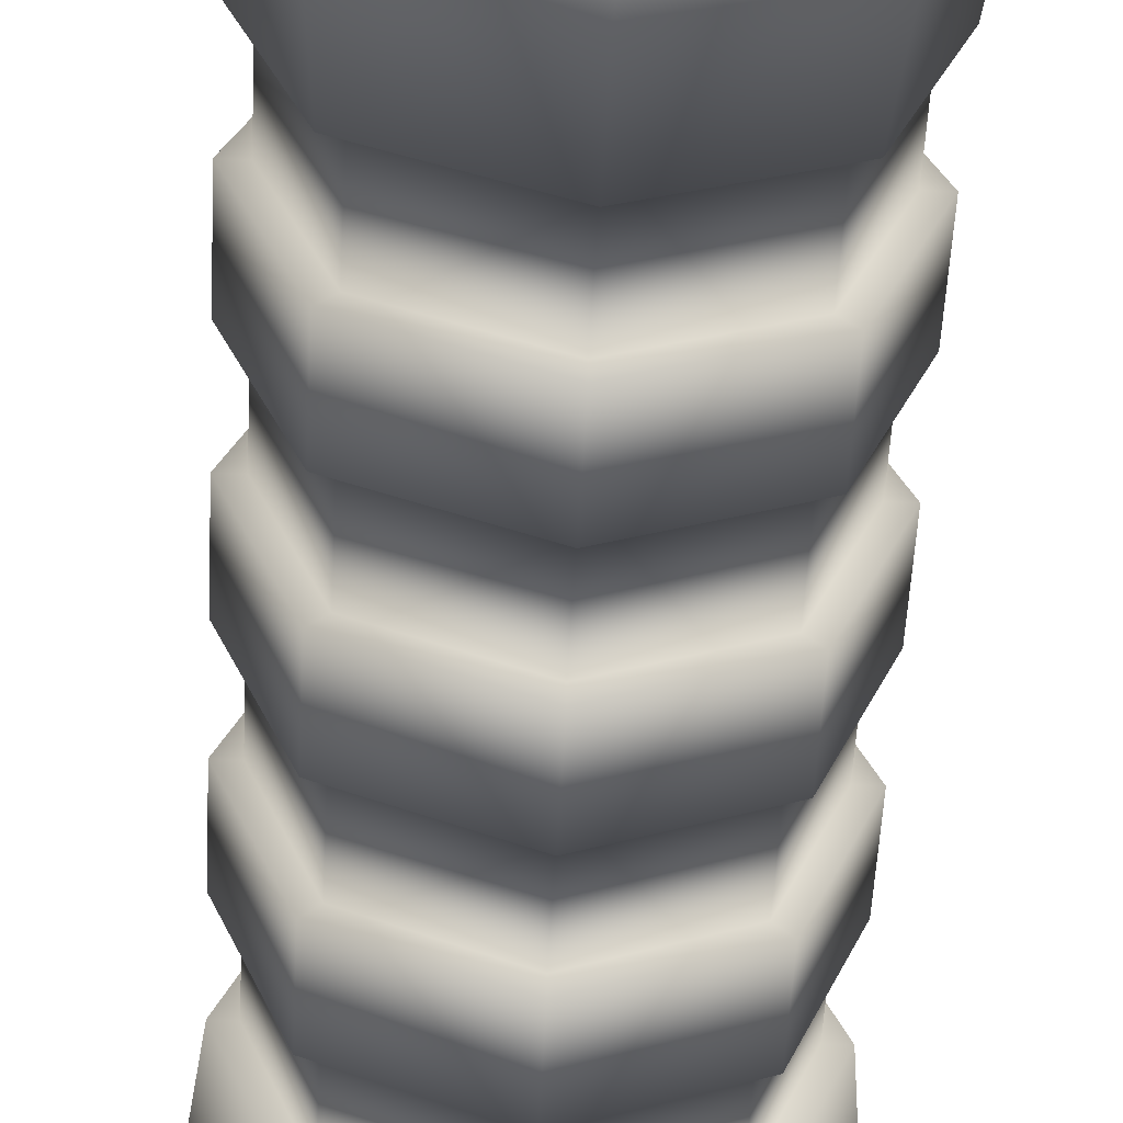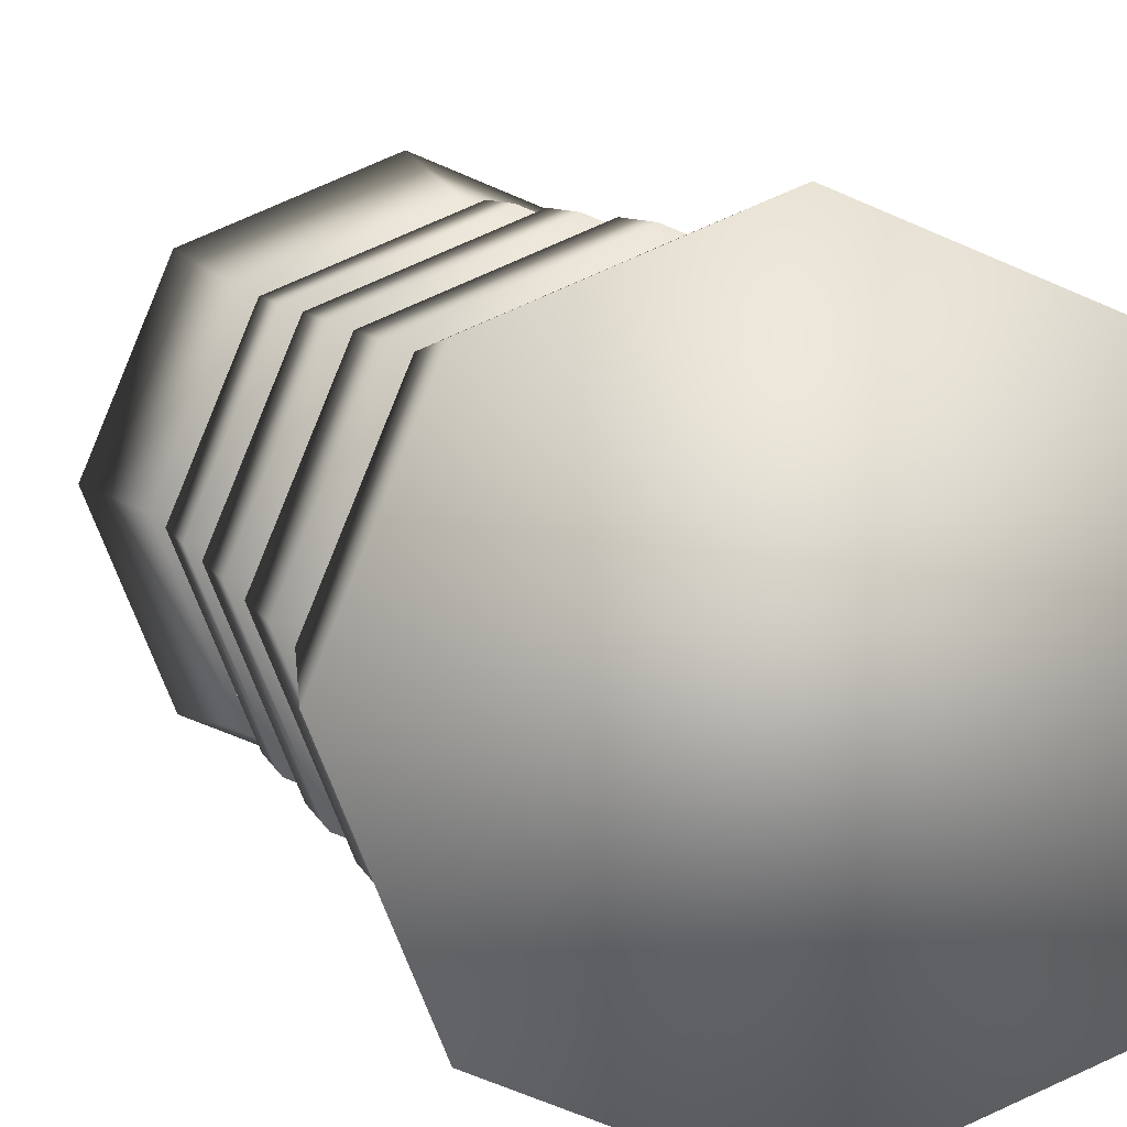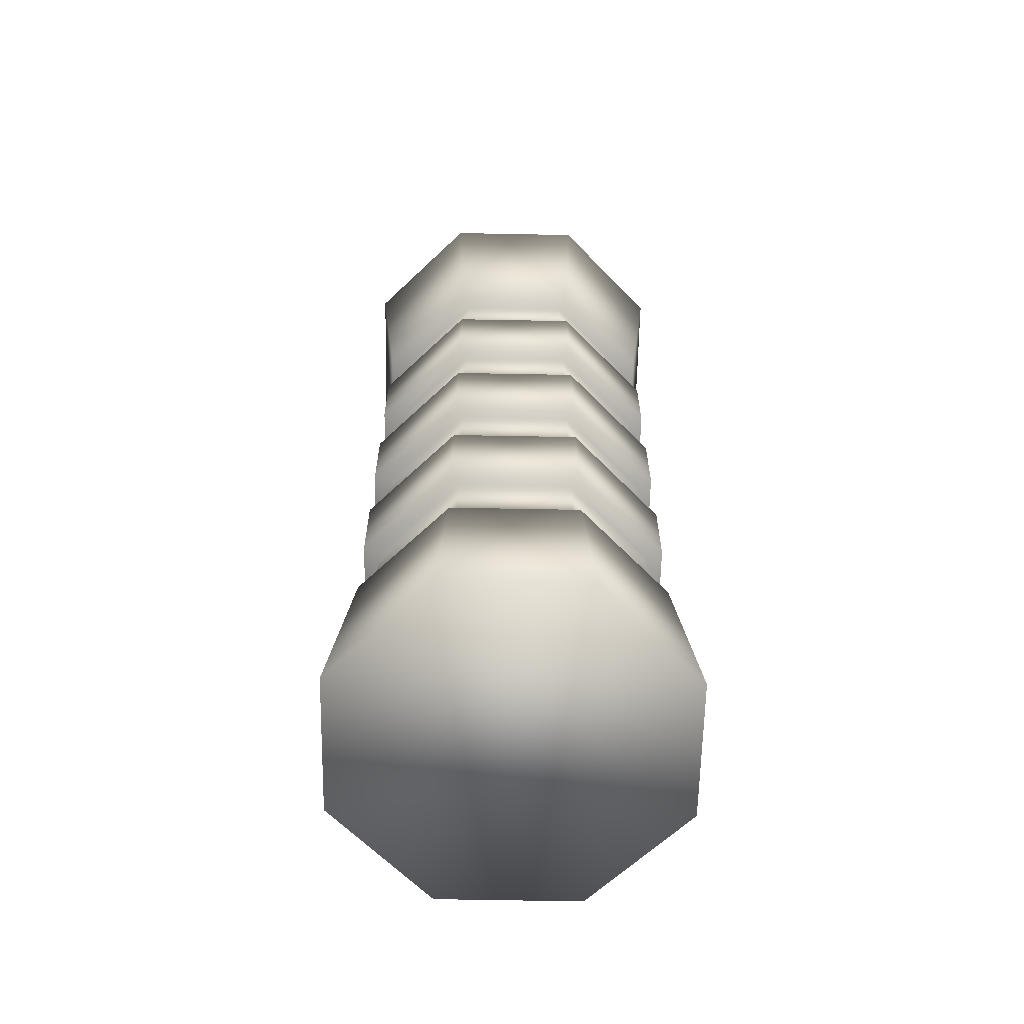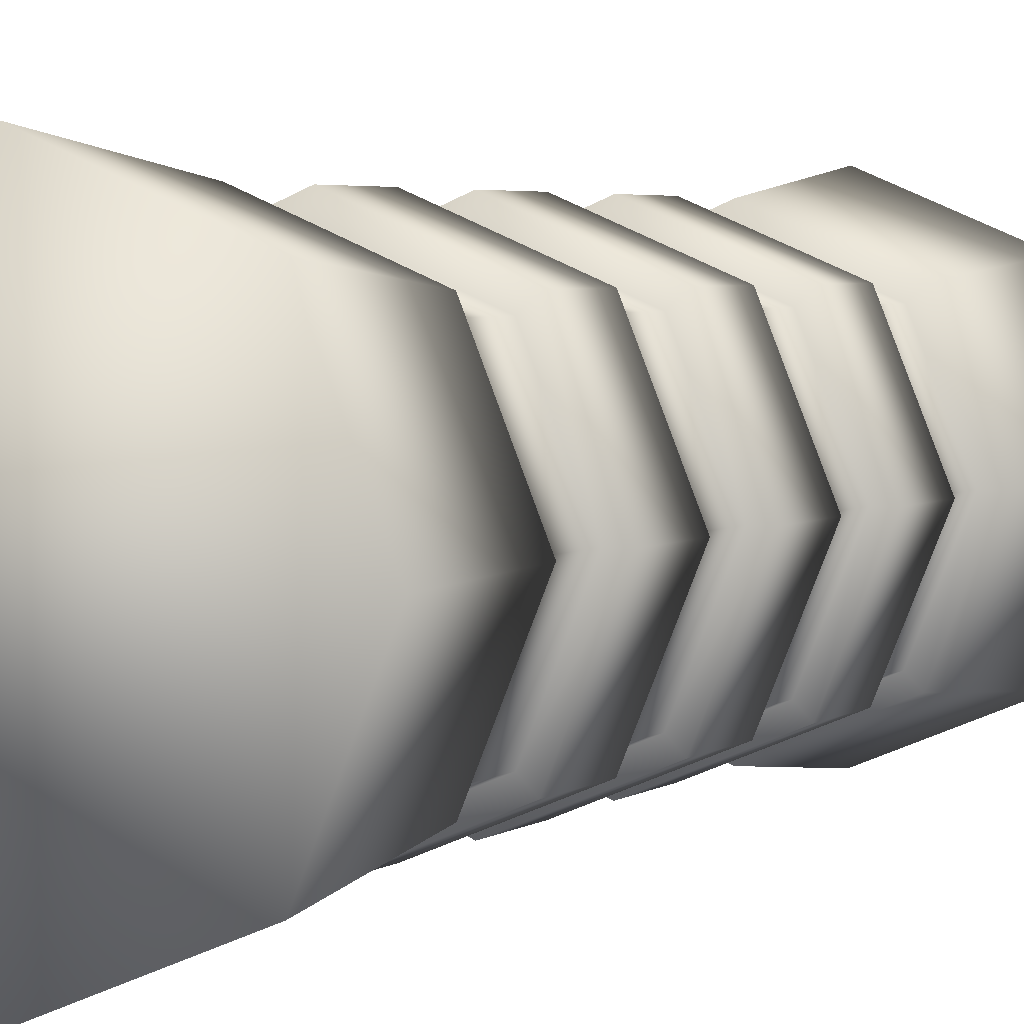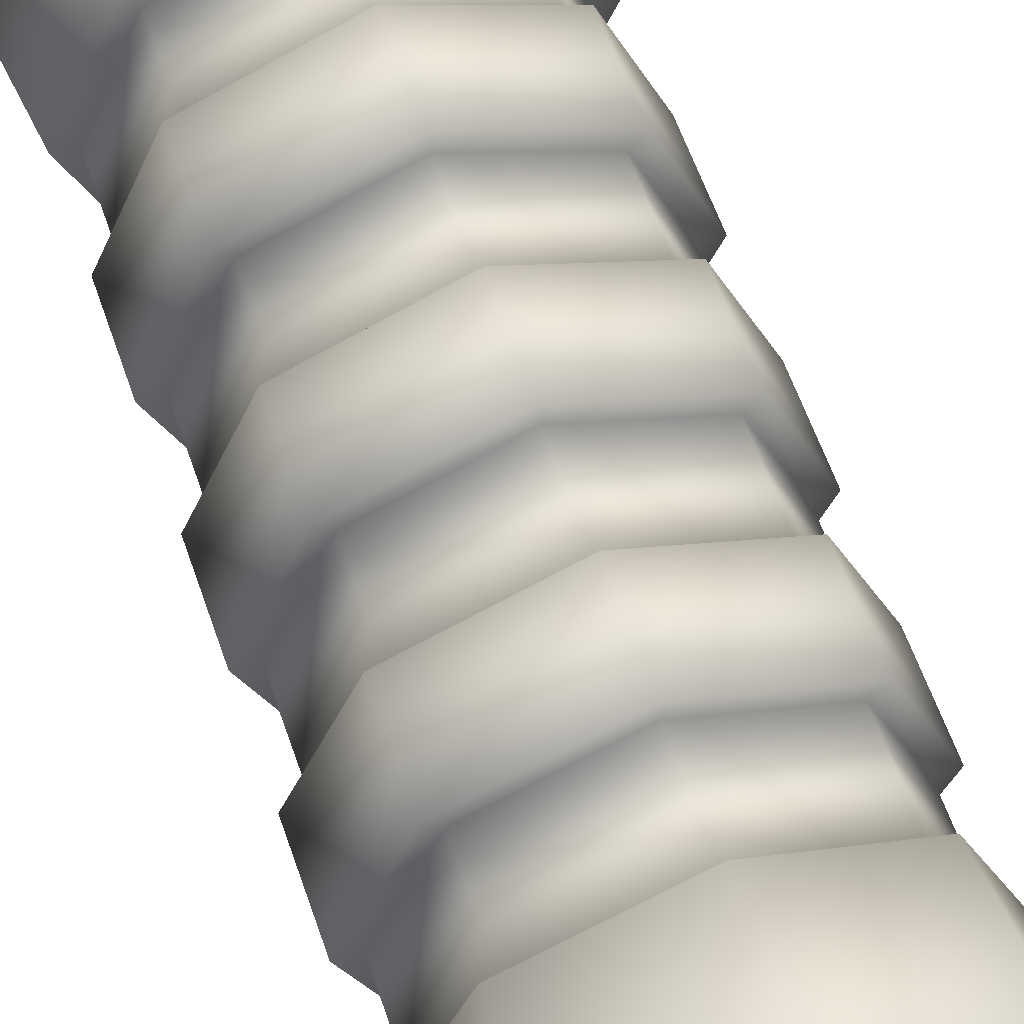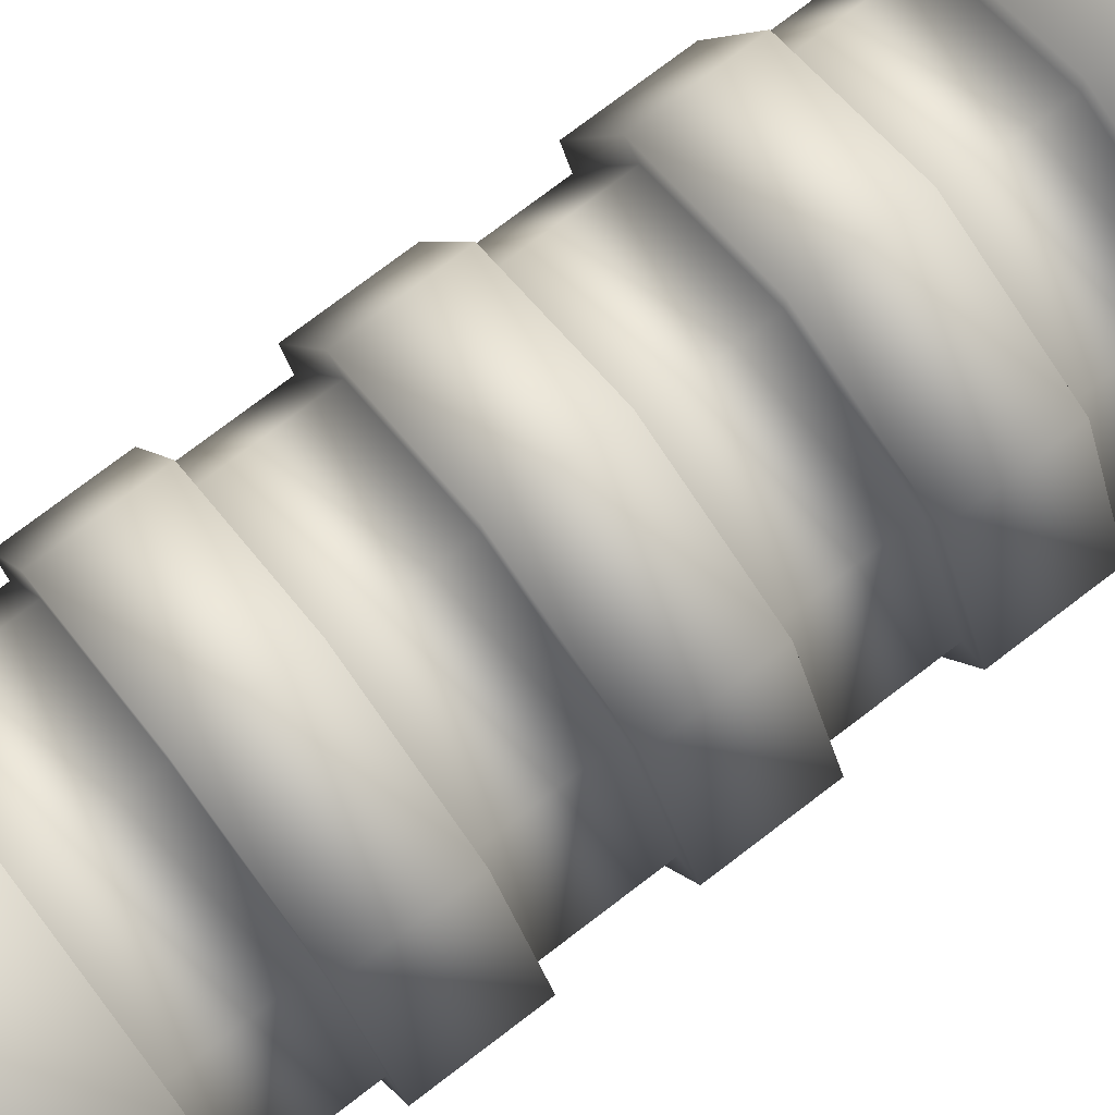
<metadata>
{"format":"obj","ext":"obj","renderer":"f3d","projection":"perspective","resolution":1024,"background":"white","views":[{"elev":-54.0,"azim":-3.0,"up":"+Z"},{"elev":5.9,"azim":169.2,"up":"+Z"},{"elev":-63.3,"azim":111.4,"up":"+Y"},{"elev":3.6,"azim":25.9,"up":"+Z"},{"elev":59.0,"azim":-18.8,"up":"+Z"},{"elev":76.0,"azim":52.7,"up":"+Z"}]}
</metadata>
<code>
v  -0 -0 1.568
v  -0 1.53 1.383
v  -0.978 1.53 0.978
v  -1.109 -0 1.109
v  1.109 -0 1.109
v  0.978 1.53 0.978
v  1.568 -0 -0
v  1.383 1.53 -0
v  1.109 -0 -1.109
v  0.978 1.53 -0.978
v  -0 -0 -1.568
v  -0 1.53 -1.383
v  -1.109 -0 -1.109
v  -0.978 1.53 -0.978
v  -1.568 -0 -0
v  -1.383 1.53 -0
v  -0 1.53 1.238
v  -0 2.24 1.238
v  -0.8755 2.24 0.8755
v  -0.8755 1.53 0.8755
v  0.8755 1.53 0.8755
v  0.8755 2.24 0.8755
v  1.238 1.53 -0
v  1.238 2.24 -0
v  0.8755 1.53 -0.8755
v  0.8755 2.24 -0.8755
v  -0 1.53 -1.238
v  -0 2.24 -1.238
v  -0.8755 1.53 -0.8755
v  -0.8755 2.24 -0.8755
v  -1.238 1.53 -0
v  -1.238 2.24 -0
v  -0 2.24 1.383
v  -0 2.949 1.383
v  -0.978 2.949 0.978
v  -0.978 2.24 0.978
v  0.978 2.24 0.978
v  0.978 2.949 0.978
v  1.383 2.24 -0
v  1.383 2.949 -0
v  0.978 2.24 -0.978
v  0.978 2.949 -0.978
v  -0 2.24 -1.383
v  -0 2.949 -1.383
v  -0.978 2.24 -0.978
v  -0.978 2.949 -0.978
v  -1.383 2.24 -0
v  -1.383 2.949 -0
v  -0 2.949 1.238
v  -0 3.658 1.238
v  -0.8755 3.658 0.8755
v  -0.8755 2.949 0.8755
v  0.8755 2.949 0.8755
v  0.8755 3.658 0.8755
v  1.238 2.949 -0
v  1.238 3.658 -0
v  0.8755 2.949 -0.8755
v  0.8755 3.658 -0.8755
v  -0 2.949 -1.238
v  -0 3.658 -1.238
v  -0.8755 2.949 -0.8755
v  -0.8755 3.658 -0.8755
v  -1.238 2.949 -0
v  -1.238 3.658 -0
v  -0 3.658 -1.383
v  -0 4.367 -1.383
v  0.978 4.367 -0.978
v  0.978 3.658 -0.978
v  -0.978 3.658 -0.978
v  -0.978 4.367 -0.978
v  -1.383 3.658 -0
v  -1.383 4.367 -0
v  -0.978 3.658 0.978
v  -0 3.658 1.383
v  1.383 3.658 -0
v  0.978 3.658 0.978
v  -0.978 6.495 0.978
v  -0 6.495 1.383
v  -0 8.025 1.568
v  -1.109 8.025 1.109
v  0.978 6.495 0.978
v  1.109 8.025 1.109
v  1.383 6.495 -0
v  1.568 8.025 -0
v  0.978 6.495 -0.978
v  1.109 8.025 -1.109
v  -0 6.495 -1.383
v  -0 8.025 -1.568
v  -0.978 6.495 -0.978
v  -1.109 8.025 -1.109
v  -1.383 6.495 -0
v  -1.568 8.025 -0
v  -0.8755 5.786 0.8755
v  -0 5.786 1.238
v  -0 6.495 1.238
v  -0.8755 6.495 0.8755
v  0.8755 5.786 0.8755
v  0.8755 6.495 0.8755
v  1.238 5.786 -0
v  1.238 6.495 -0
v  0.8755 5.786 -0.8755
v  0.8755 6.495 -0.8755
v  -0 5.786 -1.238
v  -0 6.495 -1.238
v  -0.8755 5.786 -0.8755
v  -0.8755 6.495 -0.8755
v  -1.238 5.786 -0
v  -1.238 6.495 -0
v  -0.978 5.077 0.978
v  -0 5.077 1.383
v  -0 5.786 1.383
v  -0.978 5.786 0.978
v  0.978 5.077 0.978
v  0.978 5.786 0.978
v  1.383 5.077 -0
v  1.383 5.786 -0
v  0.978 5.077 -0.978
v  0.978 5.786 -0.978
v  -0 5.077 -1.383
v  -0 5.786 -1.383
v  -0.978 5.077 -0.978
v  -0.978 5.786 -0.978
v  -1.383 5.077 -0
v  -1.383 5.786 -0
v  -0.8755 4.367 0.8755
v  -0 4.367 1.238
v  -0 5.077 1.238
v  -0.8755 5.077 0.8755
v  0.8755 4.367 0.8755
v  0.8755 5.077 0.8755
v  1.238 4.367 -0
v  1.238 5.077 -0
v  0.8755 4.367 -0.8755
v  0.8755 5.077 -0.8755
v  -0 4.367 -1.238
v  -0 5.077 -1.238
v  -0.8755 4.367 -0.8755
v  -0.8755 5.077 -0.8755
v  -1.238 4.367 -0
v  -1.238 5.077 -0
v  -0 4.367 1.383
v  -0.978 4.367 0.978
v  0.978 4.367 0.978
v  1.383 4.367 -0
o level01_pillar
g level01_pillar
f 1 2 3 4
f 5 6 2 1
f 7 8 6 5
f 9 10 8 7
f 11 12 10 9
f 13 14 12 11
f 15 16 14 13
f 4 3 16 15
f 17 18 19 20
f 21 22 18 17
f 23 24 22 21
f 25 26 24 23
f 27 28 26 25
f 29 30 28 27
f 31 32 30 29
f 20 19 32 31
f 33 34 35 36
f 37 38 34 33
f 39 40 38 37
f 41 42 40 39
f 43 44 42 41
f 45 46 44 43
f 47 48 46 45
f 36 35 48 47
f 49 50 51 52
f 53 54 50 49
f 55 56 54 53
f 57 58 56 55
f 59 60 58 57
f 61 62 60 59
f 63 64 62 61
f 52 51 64 63
f 65 66 67 68
f 69 70 66 65
f 71 72 70 69
f 2 17 20 3
f 6 21 17 2
f 8 23 21 6
f 10 25 23 8
f 12 27 25 10
f 14 29 27 12
f 16 31 29 14
f 3 20 31 16
f 36 19 18 33
f 47 32 19 36
f 45 30 32 47
f 43 28 30 45
f 41 26 28 43
f 39 24 26 41
f 37 22 24 39
f 33 18 22 37
f 34 49 52 35
f 38 53 49 34
f 40 55 53 38
f 42 57 55 40
f 44 59 57 42
f 46 61 59 44
f 48 63 61 46
f 35 52 63 48
f 73 51 50 74
f 71 64 51 73
f 69 62 64 71
f 65 60 62 69
f 68 58 60 65
f 75 56 58 68
f 76 54 56 75
f 74 50 54 76
f 77 78 79 80
f 78 81 82 79
f 81 83 84 82
f 83 85 86 84
f 85 87 88 86
f 87 89 90 88
f 89 91 92 90
f 91 77 80 92
f 93 94 95 96
f 94 97 98 95
f 97 99 100 98
f 99 101 102 100
f 101 103 104 102
f 103 105 106 104
f 105 107 108 106
f 107 93 96 108
f 109 110 111 112
f 110 113 114 111
f 113 115 116 114
f 115 117 118 116
f 117 119 120 118
f 119 121 122 120
f 121 123 124 122
f 123 109 112 124
f 125 126 127 128
f 126 129 130 127
f 129 131 132 130
f 131 133 134 132
f 133 135 136 134
f 135 137 138 136
f 137 139 140 138
f 139 125 128 140
f 73 74 141 142
f 74 76 143 141
f 76 75 144 143
f 75 68 67 144
f 71 73 142 72
f 96 95 78 77
f 95 98 81 78
f 98 100 83 81
f 100 102 85 83
f 102 104 87 85
f 104 106 89 87
f 106 108 91 89
f 108 96 77 91
f 94 93 112 111
f 93 107 124 112
f 107 105 122 124
f 105 103 120 122
f 103 101 118 120
f 101 99 116 118
f 99 97 114 116
f 97 94 111 114
f 128 127 110 109
f 127 130 113 110
f 130 132 115 113
f 132 134 117 115
f 134 136 119 117
f 136 138 121 119
f 138 140 123 121
f 140 128 109 123
f 126 125 142 141
f 125 139 72 142
f 139 137 70 72
f 137 135 66 70
f 135 133 67 66
f 133 131 144 67
f 131 129 143 144
f 129 126 141 143
f 88 90 92 86
f 86 92 80 84
f 84 80 79 82
f 5 1 4 7
f 7 4 15 9
f 9 15 13 11

</code>
